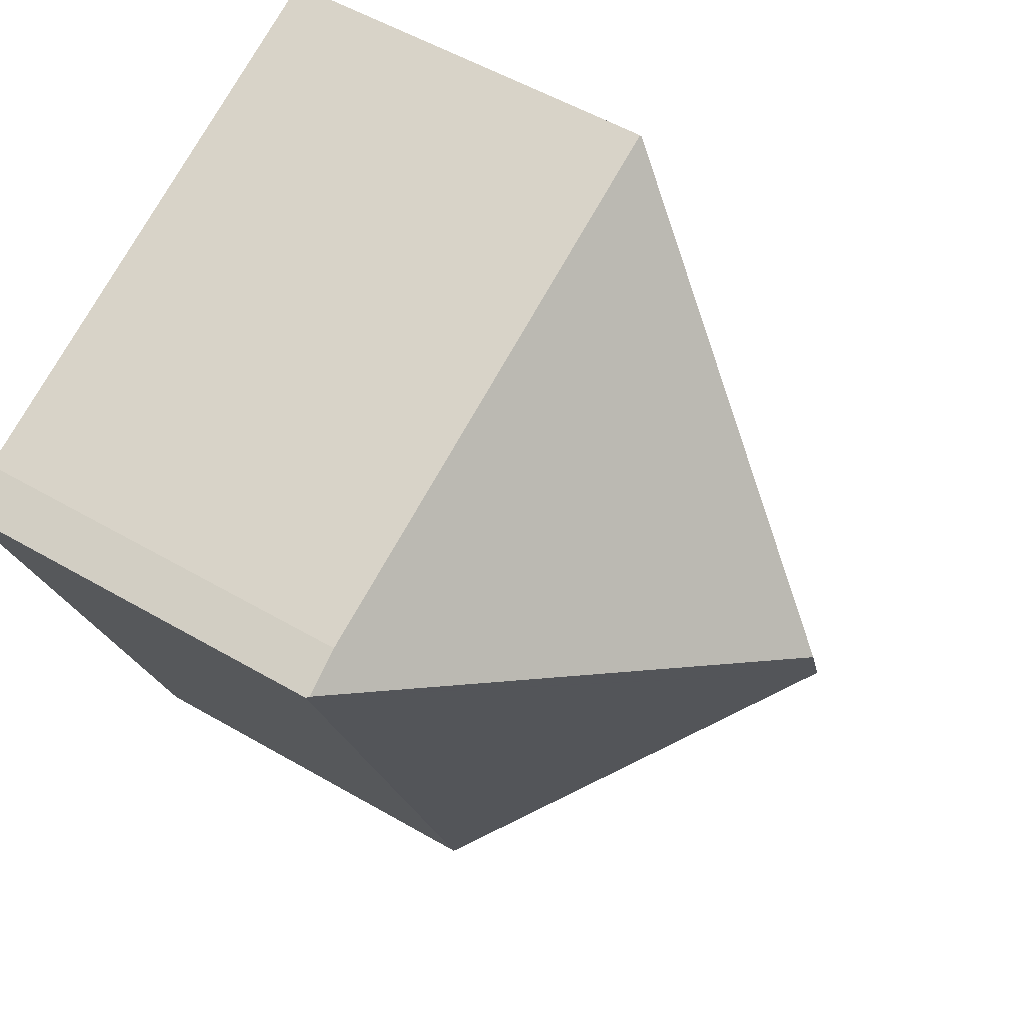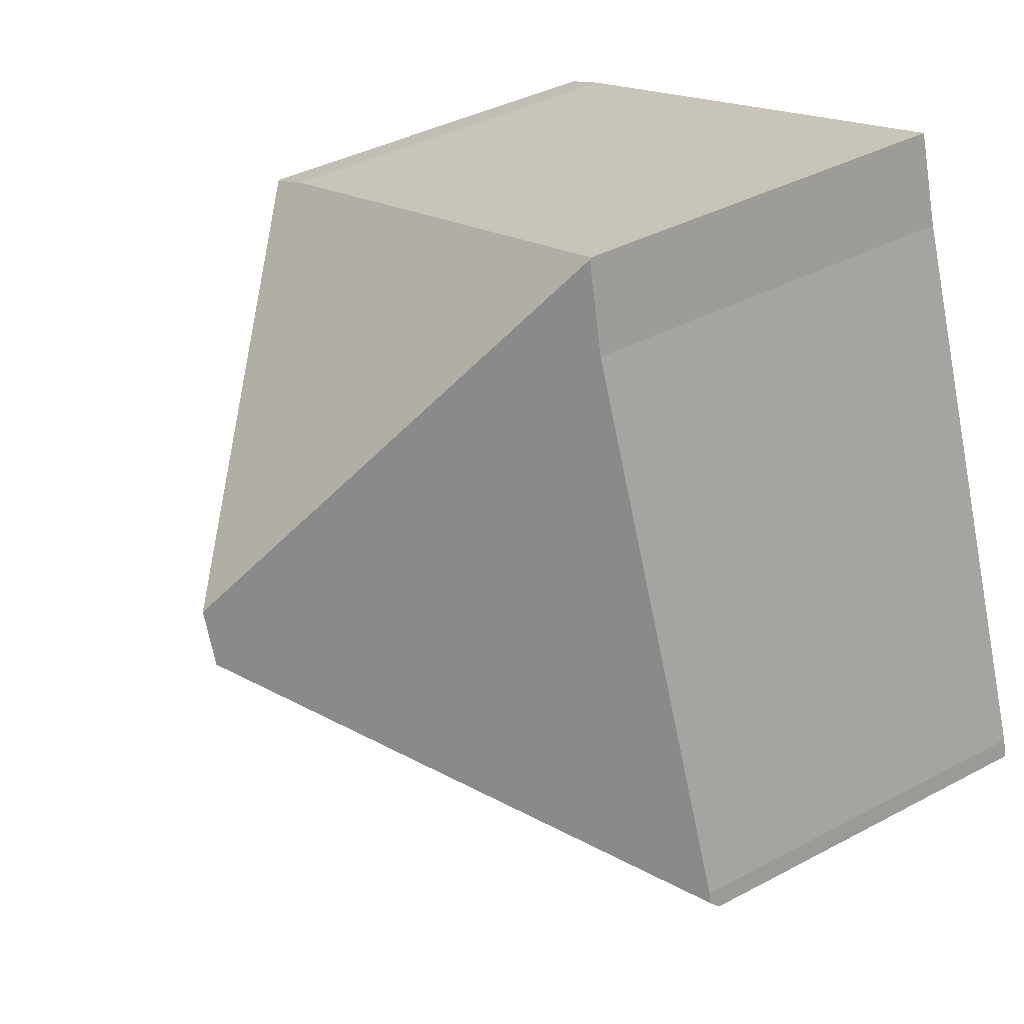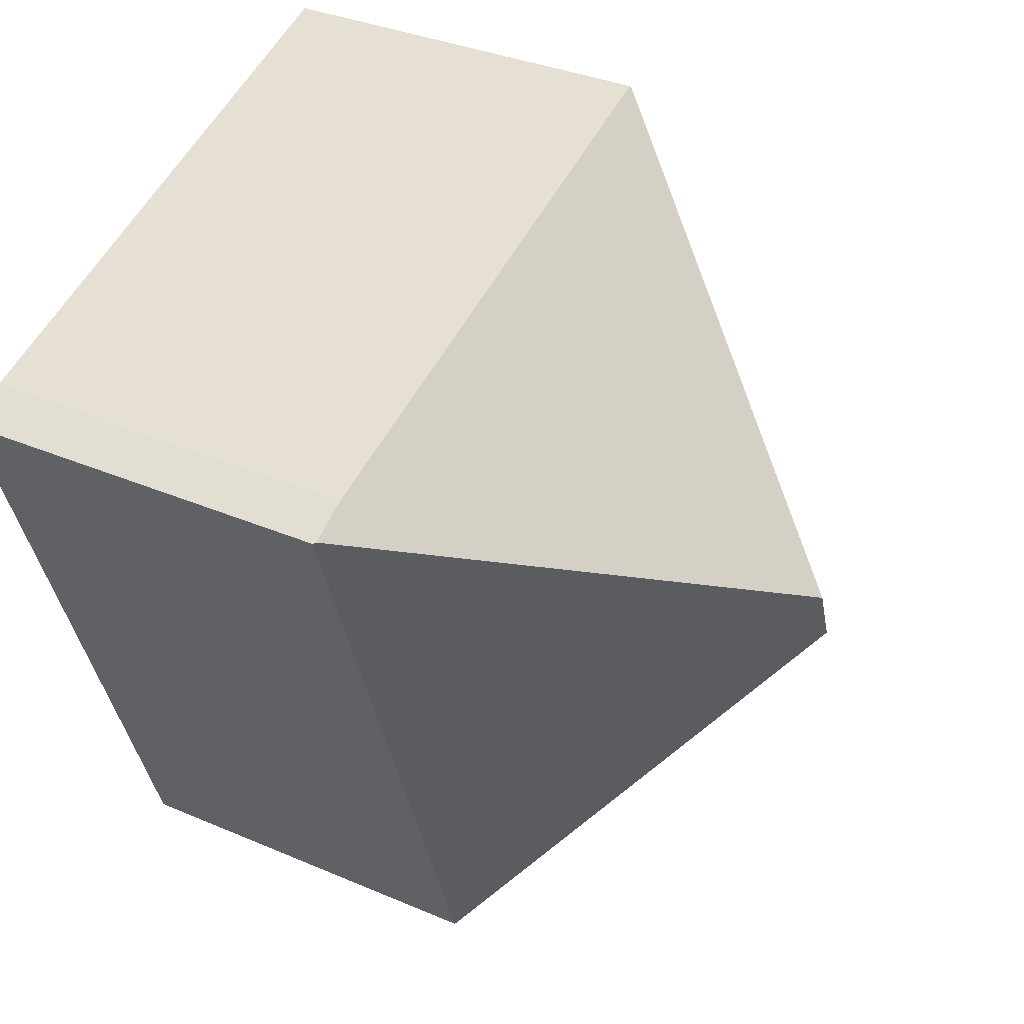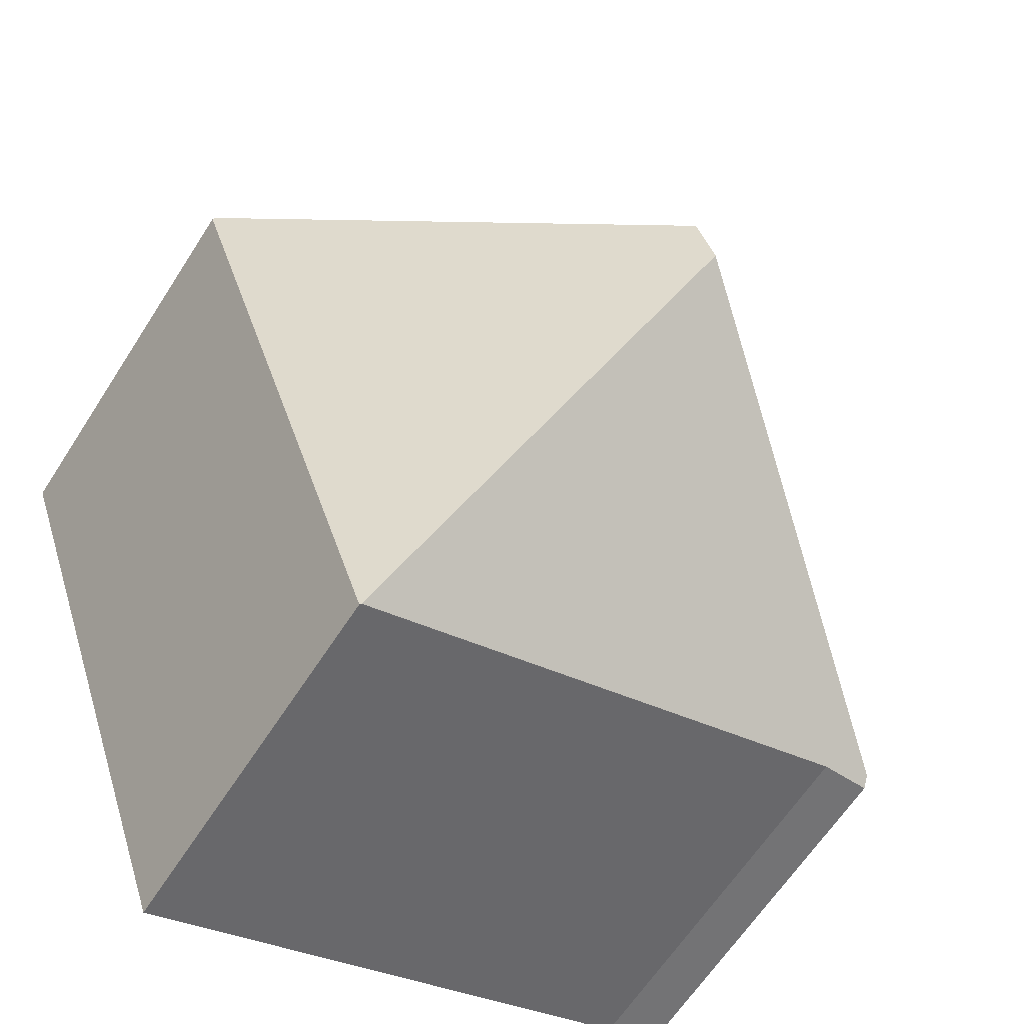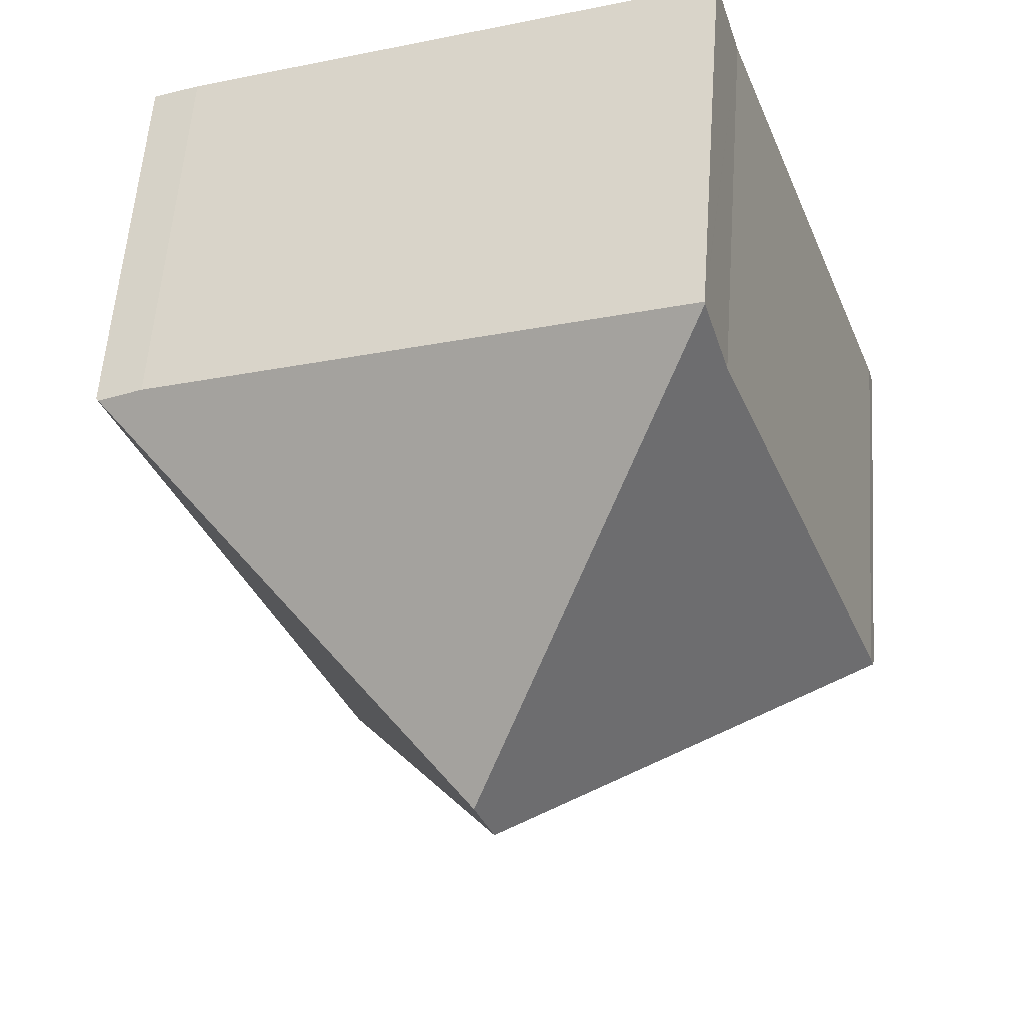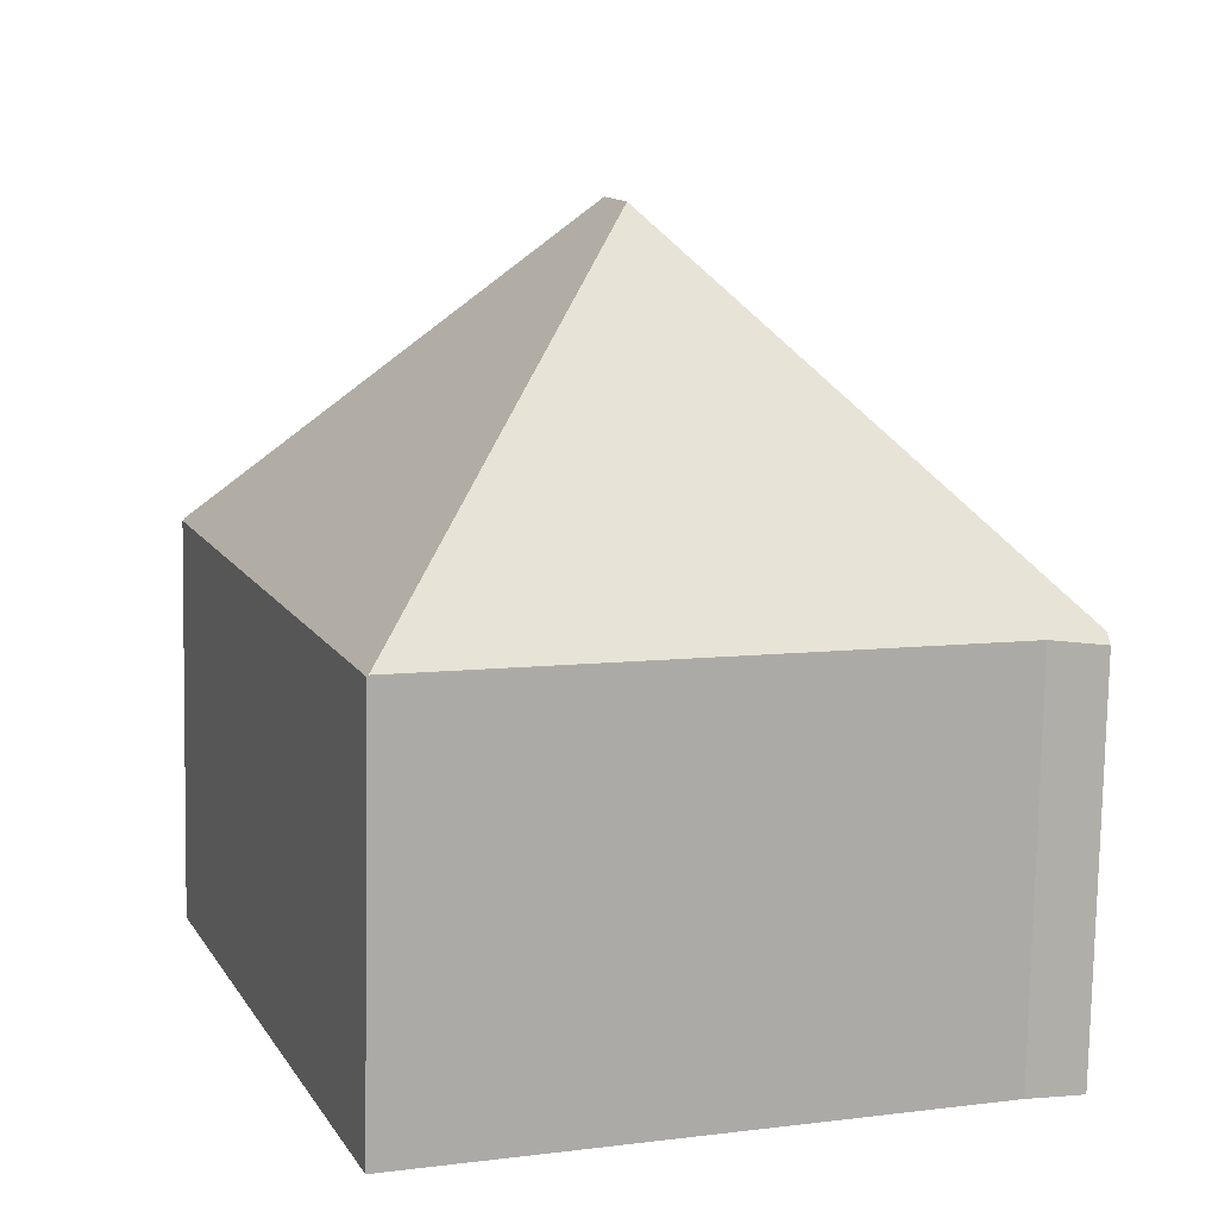
<metadata>
{"format":"obj","ext":"obj","renderer":"f3d","projection":"perspective","resolution":1024,"background":"white","views":[{"elev":53.8,"azim":121.8,"up":"+Z"},{"elev":38.6,"azim":-124.0,"up":"+Z"},{"elev":33.9,"azim":120.4,"up":"+Z"},{"elev":-62.9,"azim":147.4,"up":"+Z"},{"elev":57.4,"azim":-175.9,"up":"+Z"},{"elev":-78.2,"azim":178.9,"up":"+Z"}]}
</metadata>
<code>
v  7.129 12.31 4.301
v  13.07 6.726 7.814
v  13.84 6.775 7.491
v  3.926 6.726 11.08
v  10.01 6.748 -3.395
v  13.67 6.727 6.871
v  10.03 6.723 -3.403
v  6.796 12.31 3.362
v  13.88 6.728 7.474
v  0.012 6.621 0.042
v  0.394 6.621 -0.095
v  0 6.575 4.026e-16
v  0.918 6.682 -0.22
v  0.042 6.74 0.151
v  0.093 6.726 0.334
v  3.464 6.837 9.529
v  3.919 6.753 11.05
v  3.926 -6.783e-16 11.08
v  13.07 -4.785e-16 7.814
v  13.84 -4.587e-16 7.491
v  13.88 -4.577e-16 7.474
v  10.03 2.084e-16 -3.403
v  13.67 -4.207e-16 6.871
v  0.918 1.347e-17 -0.22
v  10.01 2.079e-16 -3.395
v  0 0 0
v  0.394 5.817e-18 -0.095
v  0.093 -2.045e-17 0.334
v  0.042 -9.246e-18 0.151
v  0.012 -2.572e-18 0.042
v  3.464 -5.835e-16 9.529
v  3.919 -6.768e-16 11.05
g defaultobject
f 1 2 3
f 2 1 4
f 5 6 7
f 6 5 8
f 6 8 9
f 9 8 3
f 3 8 1
f 10 11 12
f 11 10 13
f 13 10 14
f 13 8 5
f 8 13 14
f 15 8 14
f 8 15 16
f 8 16 1
f 1 16 17
f 1 17 4
f 18 2 4
f 2 18 19
f 20 2 19
f 20 3 2
f 3 20 9
f 9 20 21
f 21 6 9
f 6 21 7
f 7 21 22
f 22 21 23
f 7 13 5
f 13 7 22
f 13 22 24
f 24 22 25
f 24 11 13
f 11 24 12
f 12 24 26
f 26 24 27
f 10 15 14
f 15 10 28
f 28 10 12
f 28 12 29
f 29 12 30
f 30 12 26
f 15 31 16
f 31 15 28
f 31 17 16
f 17 31 4
f 4 31 18
f 18 31 32
f 27 30 26
f 30 27 29
f 29 27 28
f 28 27 31
f 31 27 24
f 31 24 25
f 31 25 22
f 31 22 23
f 31 23 32
f 32 23 18
f 18 23 19
f 19 23 20
f 20 23 21

</code>
